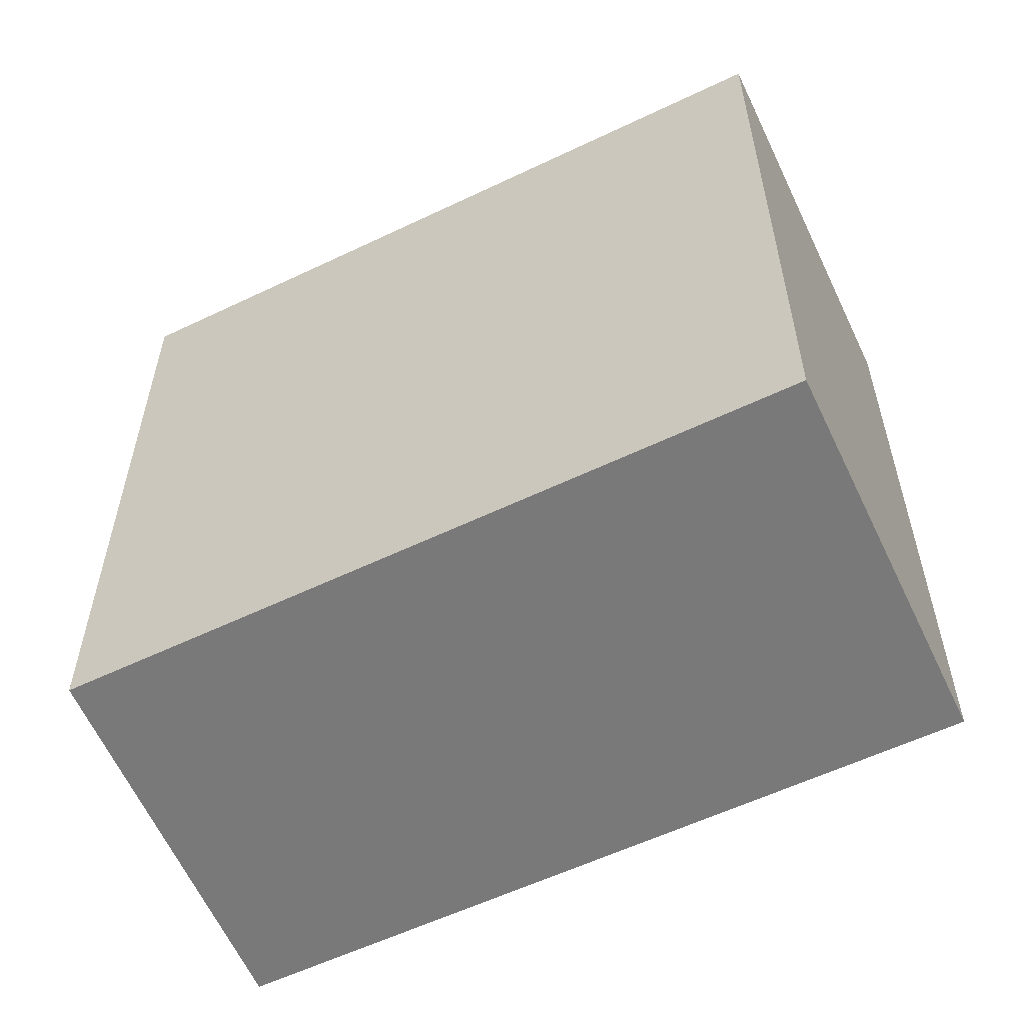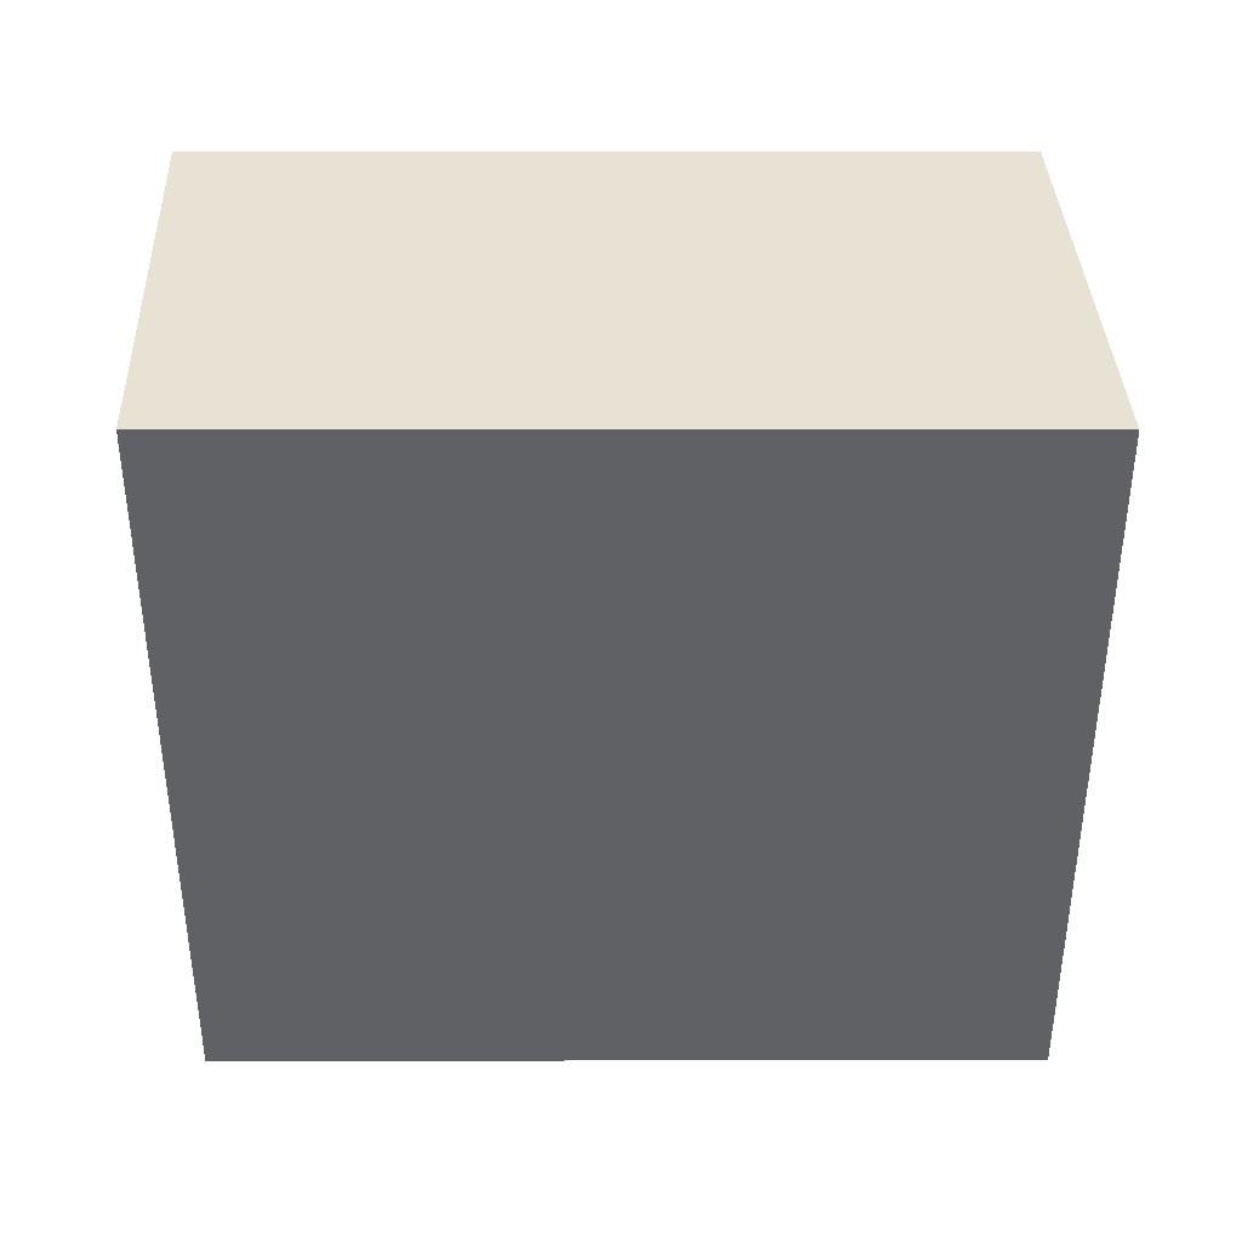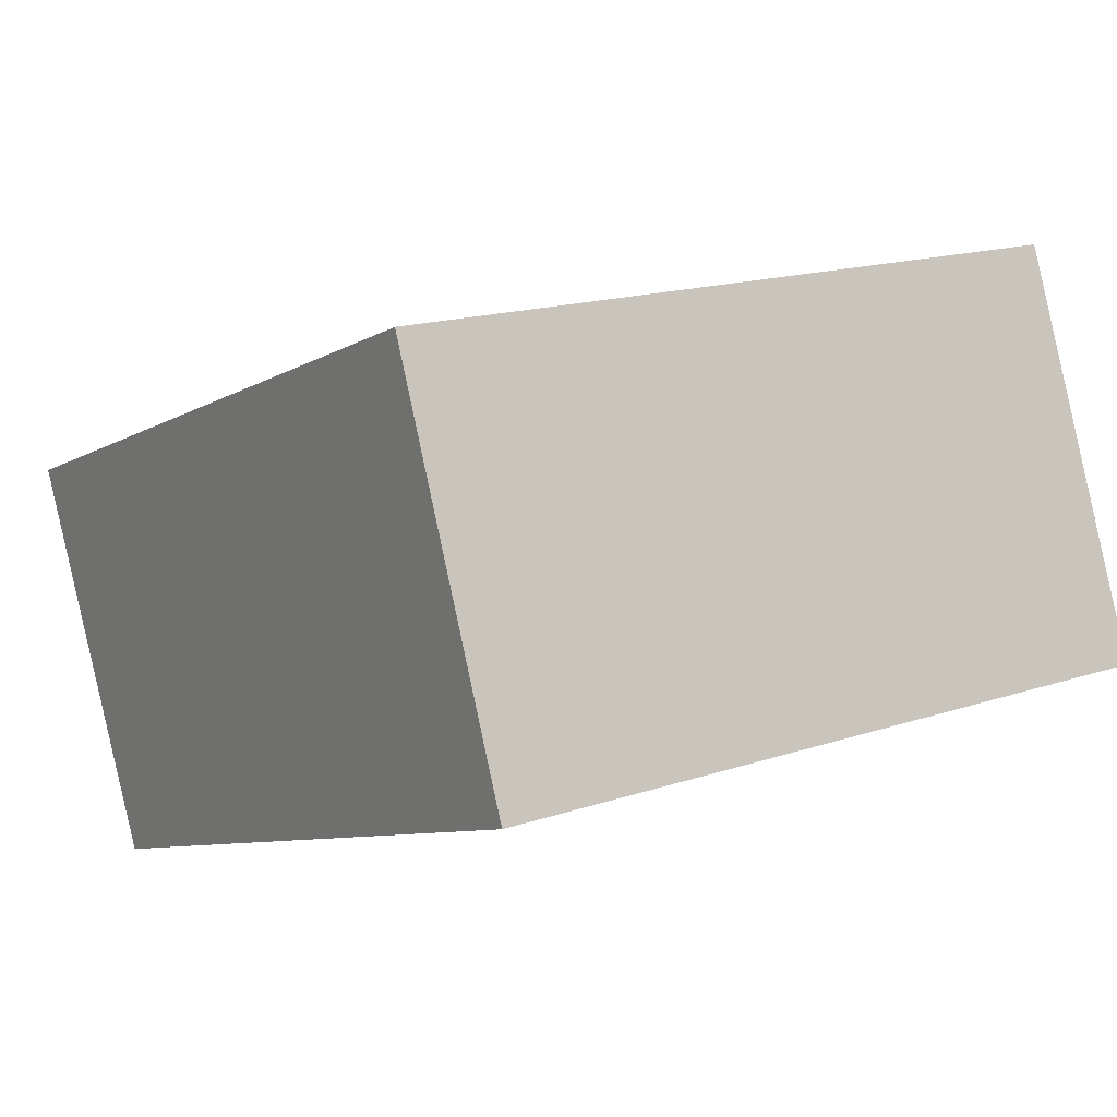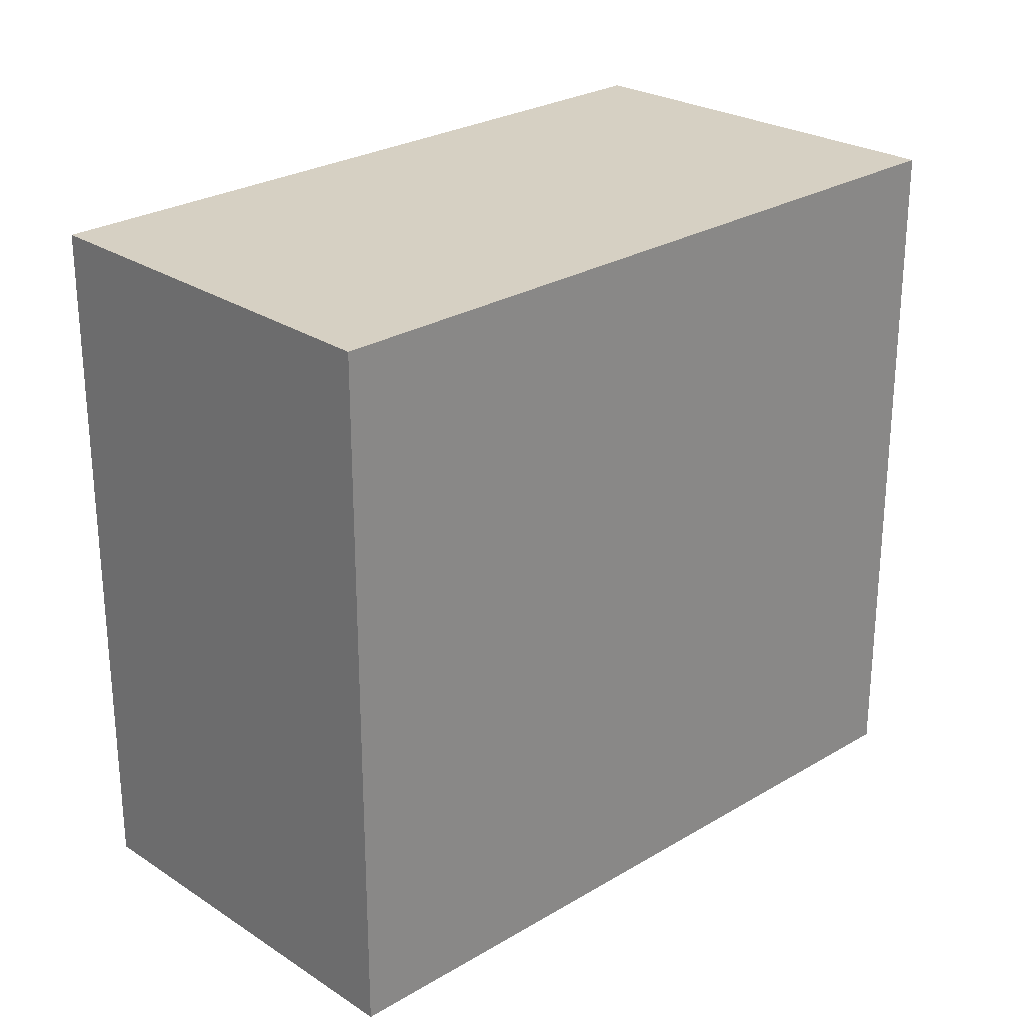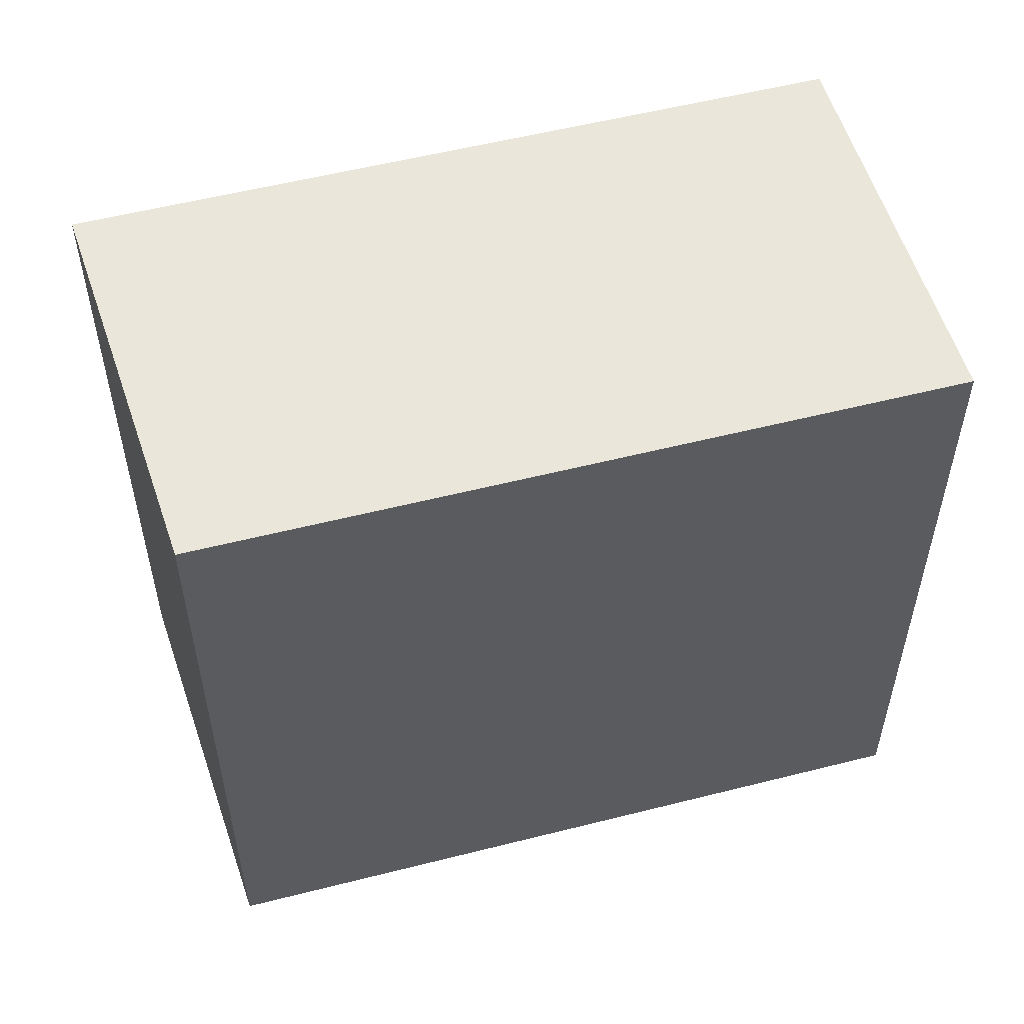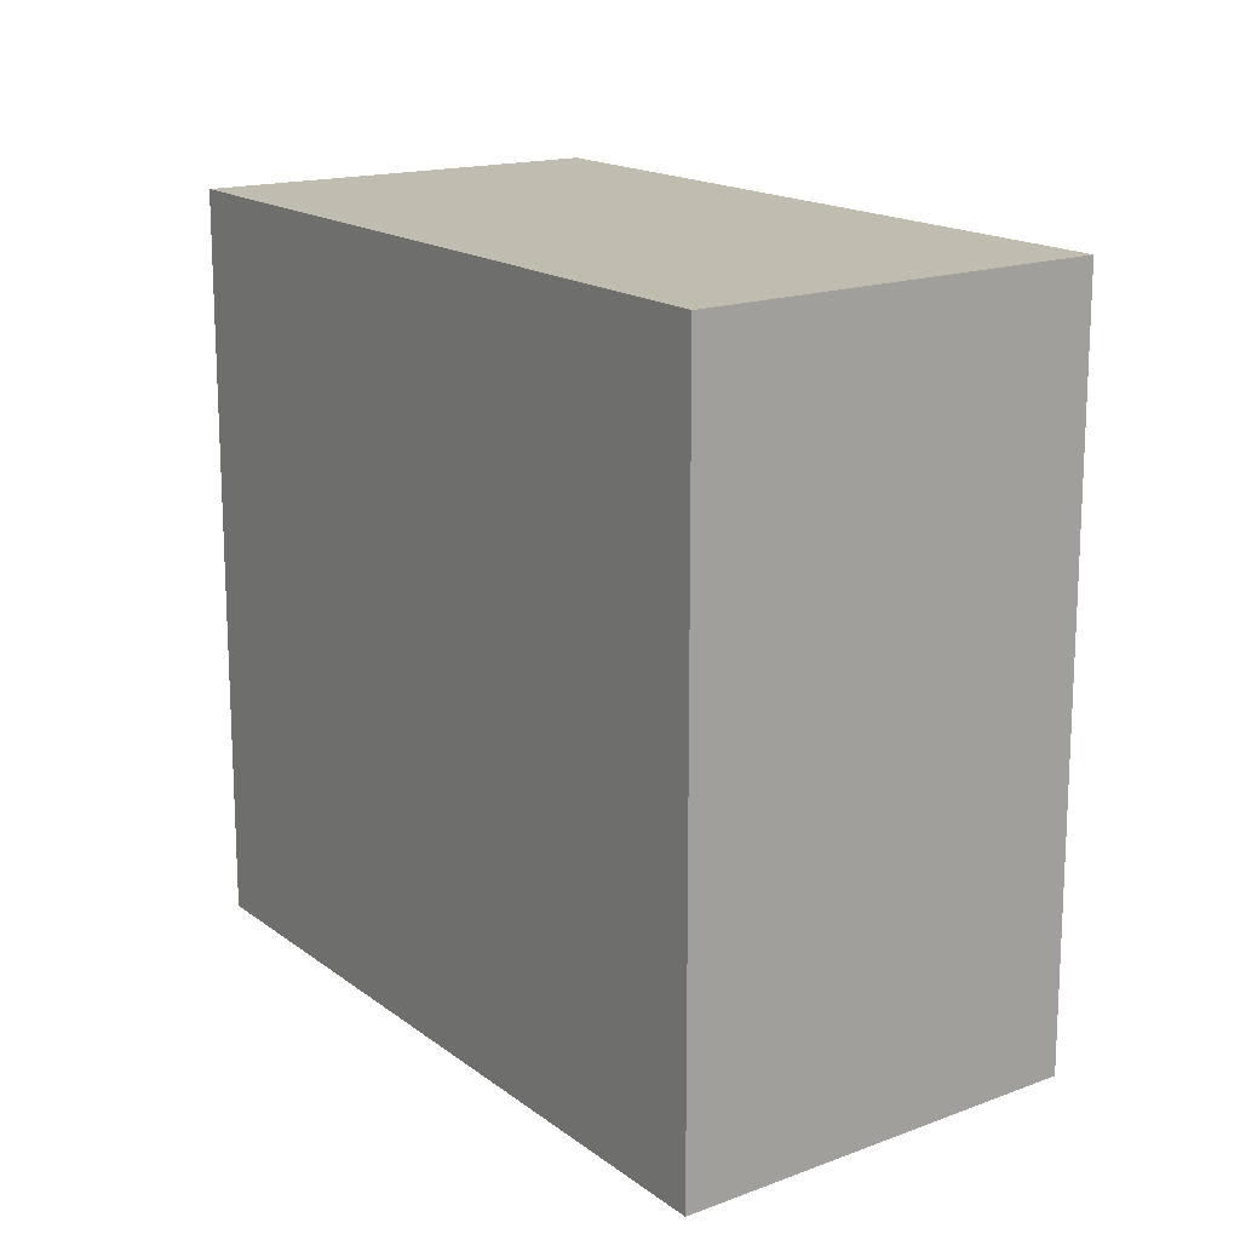
<metadata>
{"format":"obj","ext":"obj","renderer":"f3d","projection":"perspective","resolution":1024,"background":"white","views":[{"elev":-57.8,"azim":-133.0,"up":"+Y"},{"elev":39.8,"azim":20.6,"up":"+Y"},{"elev":16.5,"azim":-124.6,"up":"+Z"},{"elev":26.5,"azim":-22.5,"up":"+Y"},{"elev":55.0,"azim":-174.4,"up":"+Y"},{"elev":16.3,"azim":76.7,"up":"+Y"}]}
</metadata>
<code>
v  3.116 3.153 -1.171
v  0.672 3.153 1.689
v  3.87 3.153 0.485
v  0 3.153 1.931e-16
v  3.87 -2.97e-17 0.485
v  3.116 7.17e-17 -1.171
v  0 0 0
v  0.672 -1.034e-16 1.689
g defaultobject
f 1 2 3
f 2 1 4
f 5 1 3
f 1 5 6
f 6 4 1
f 4 6 7
f 7 2 4
f 2 7 8
f 8 3 2
f 3 8 5
f 8 6 5
f 6 8 7

</code>
